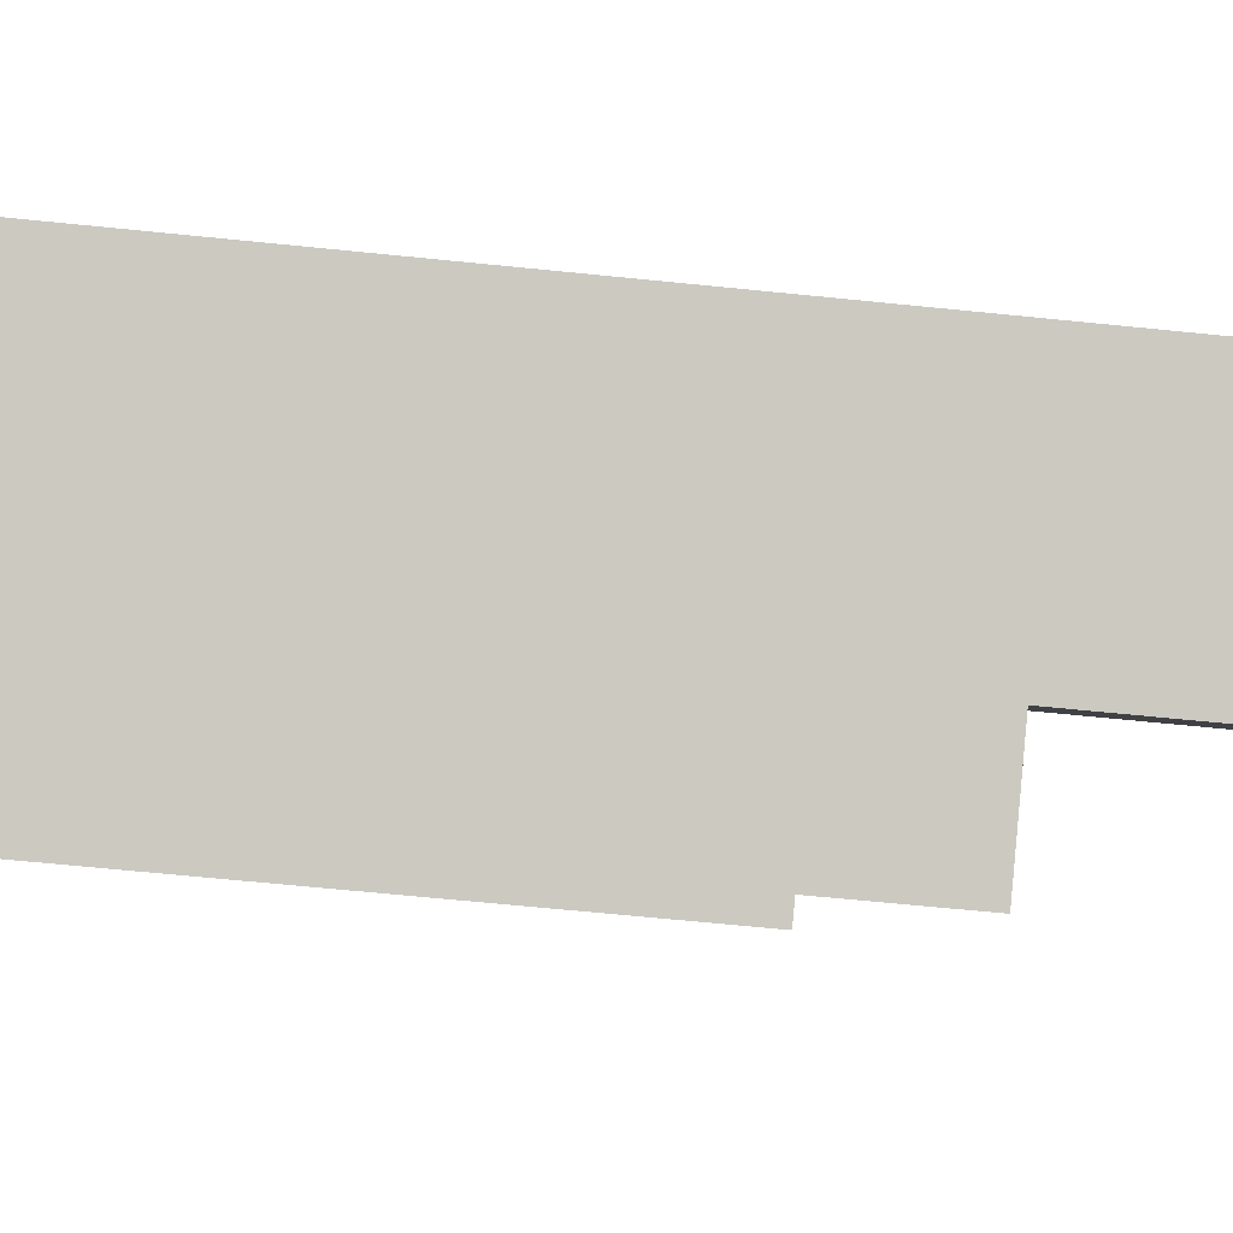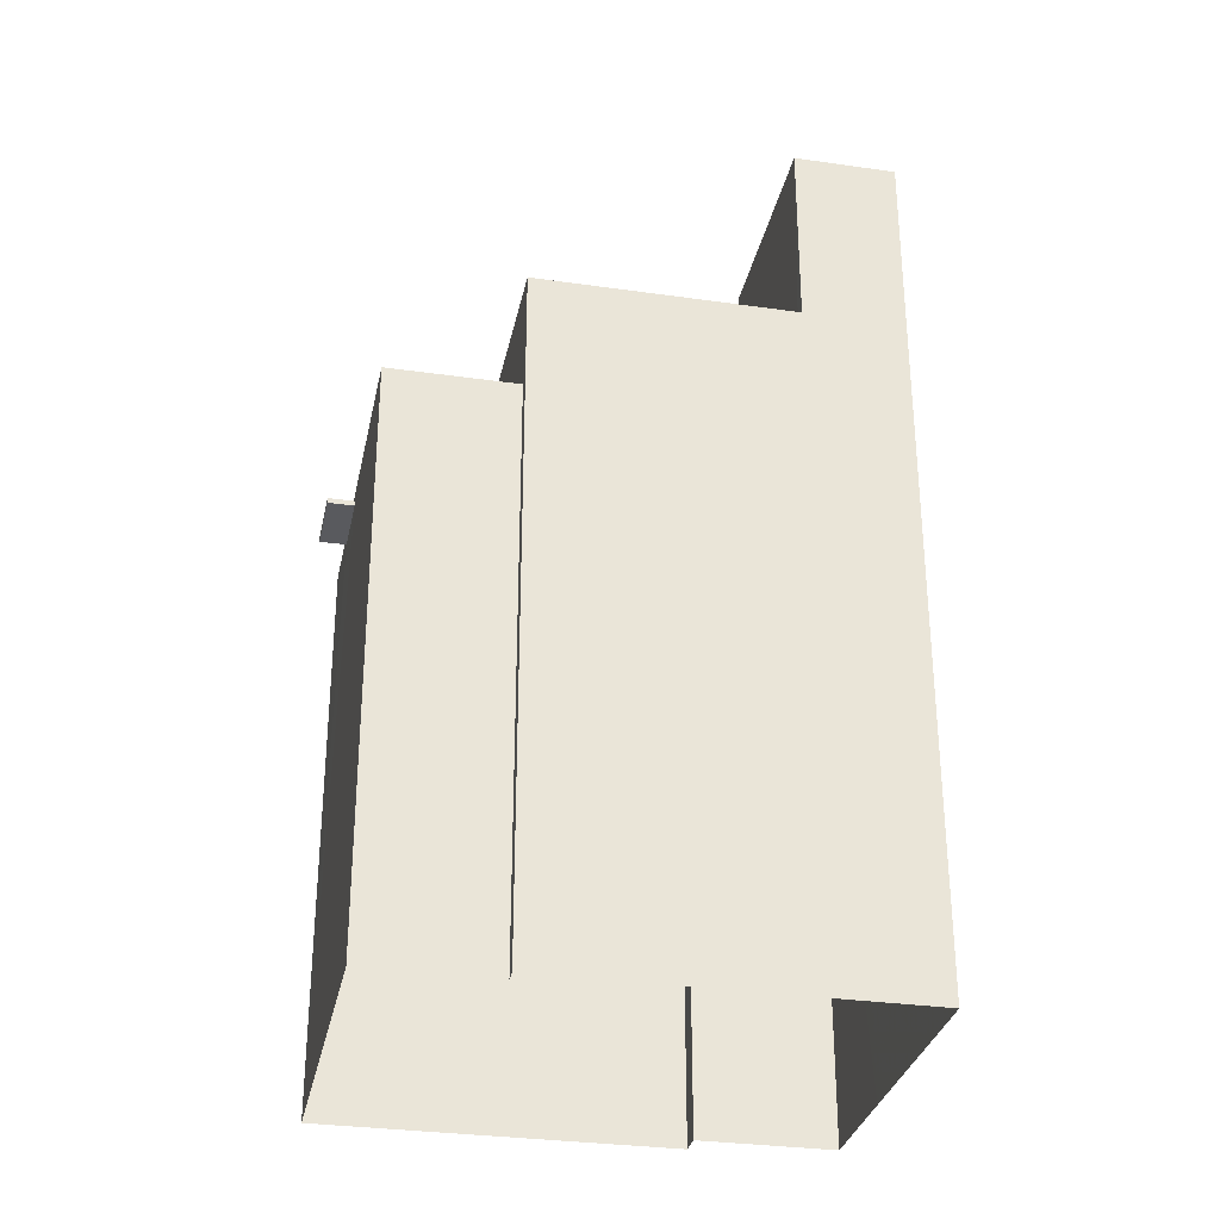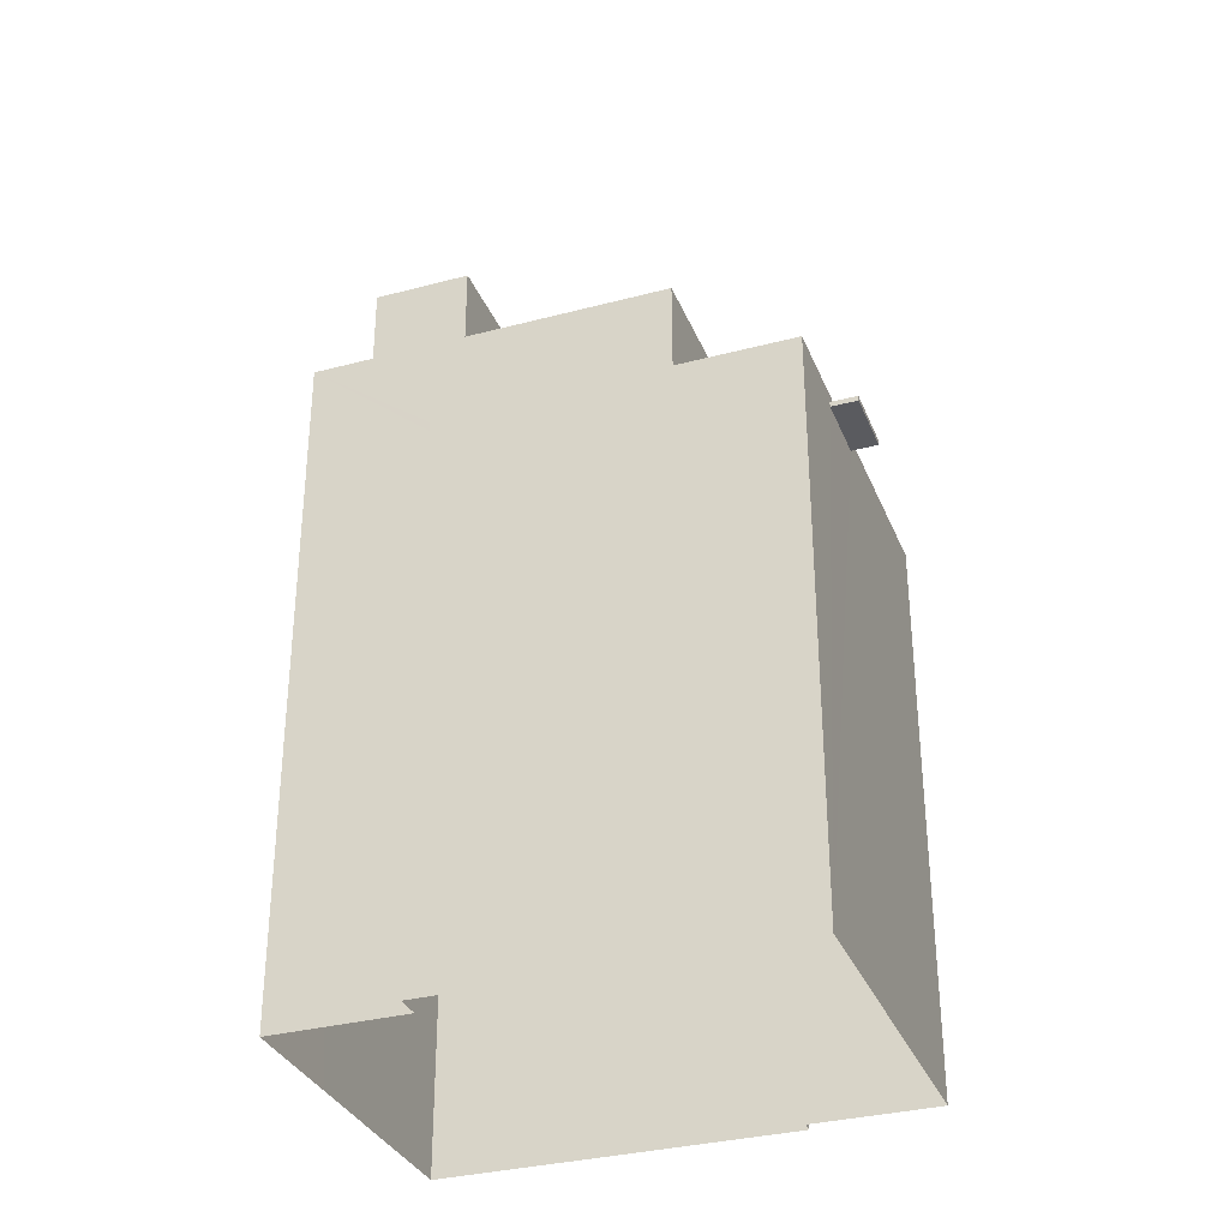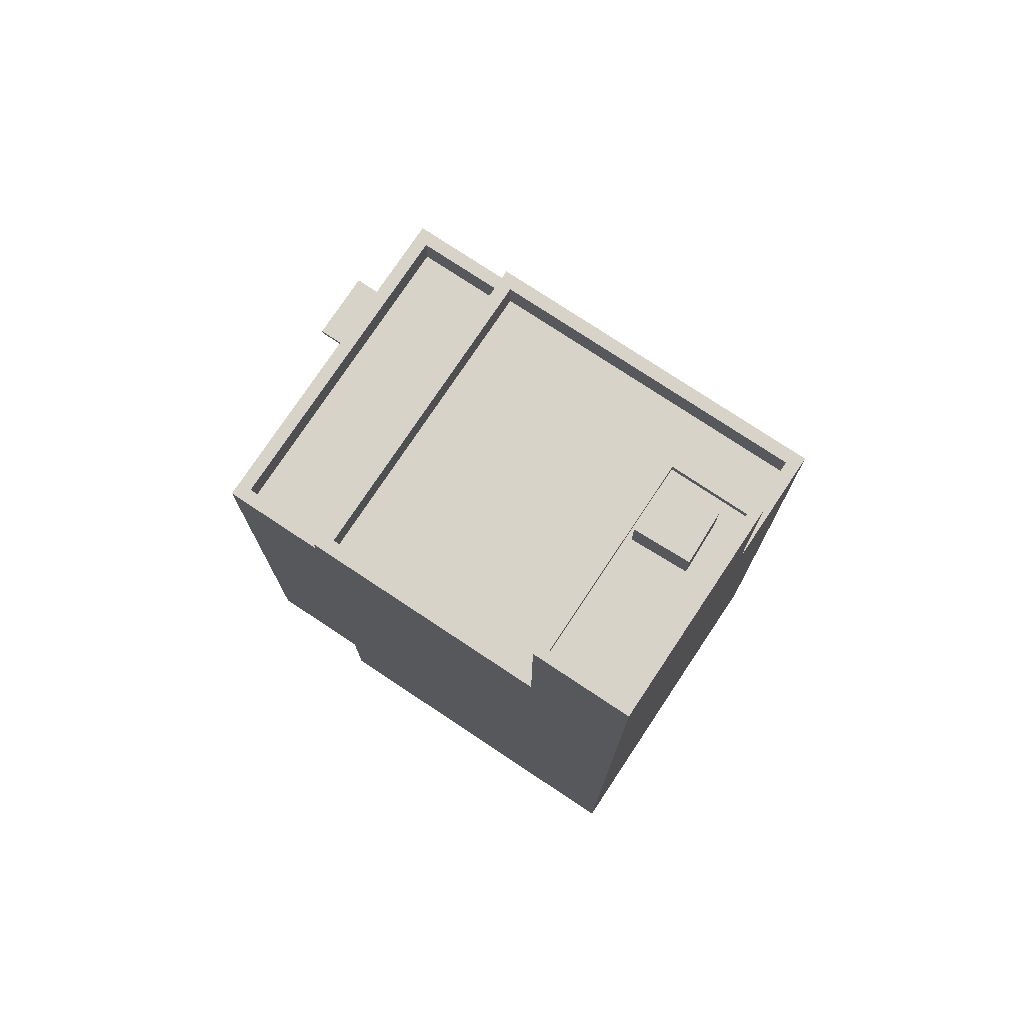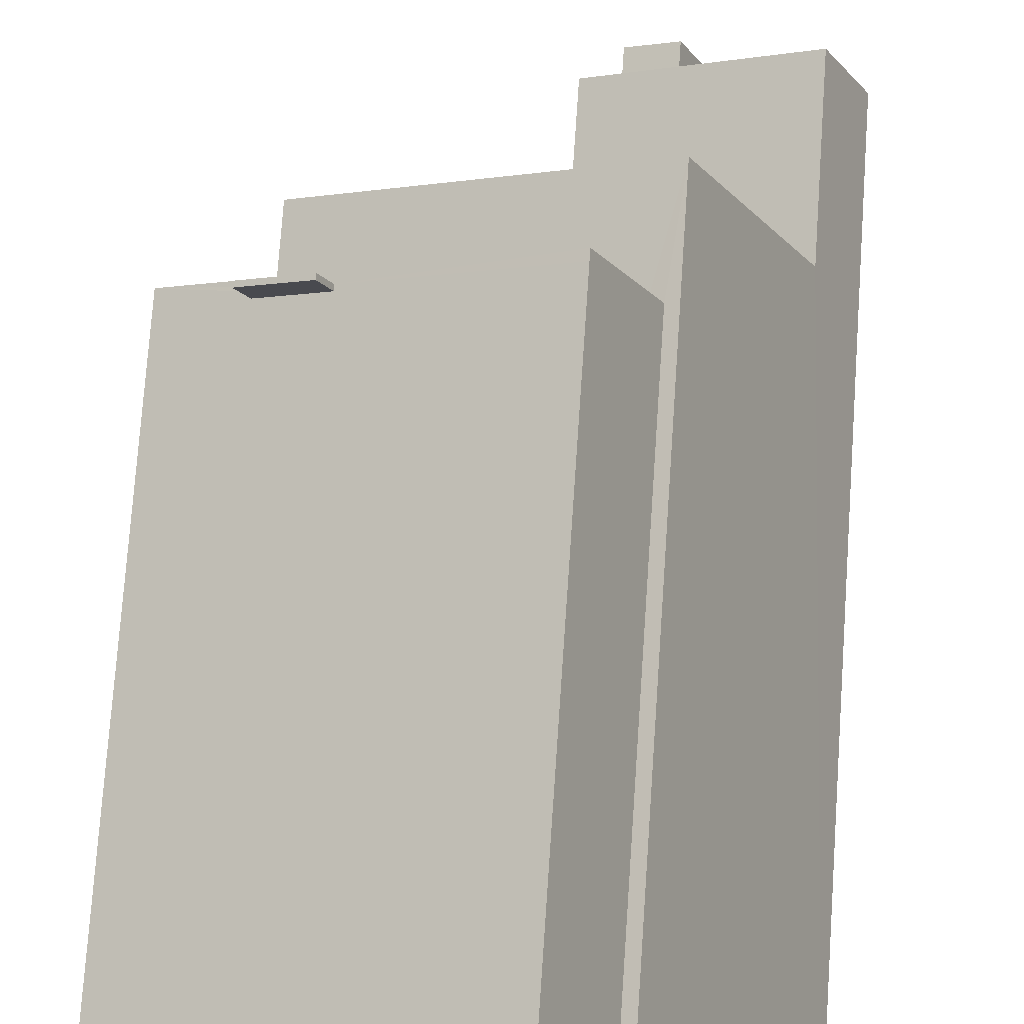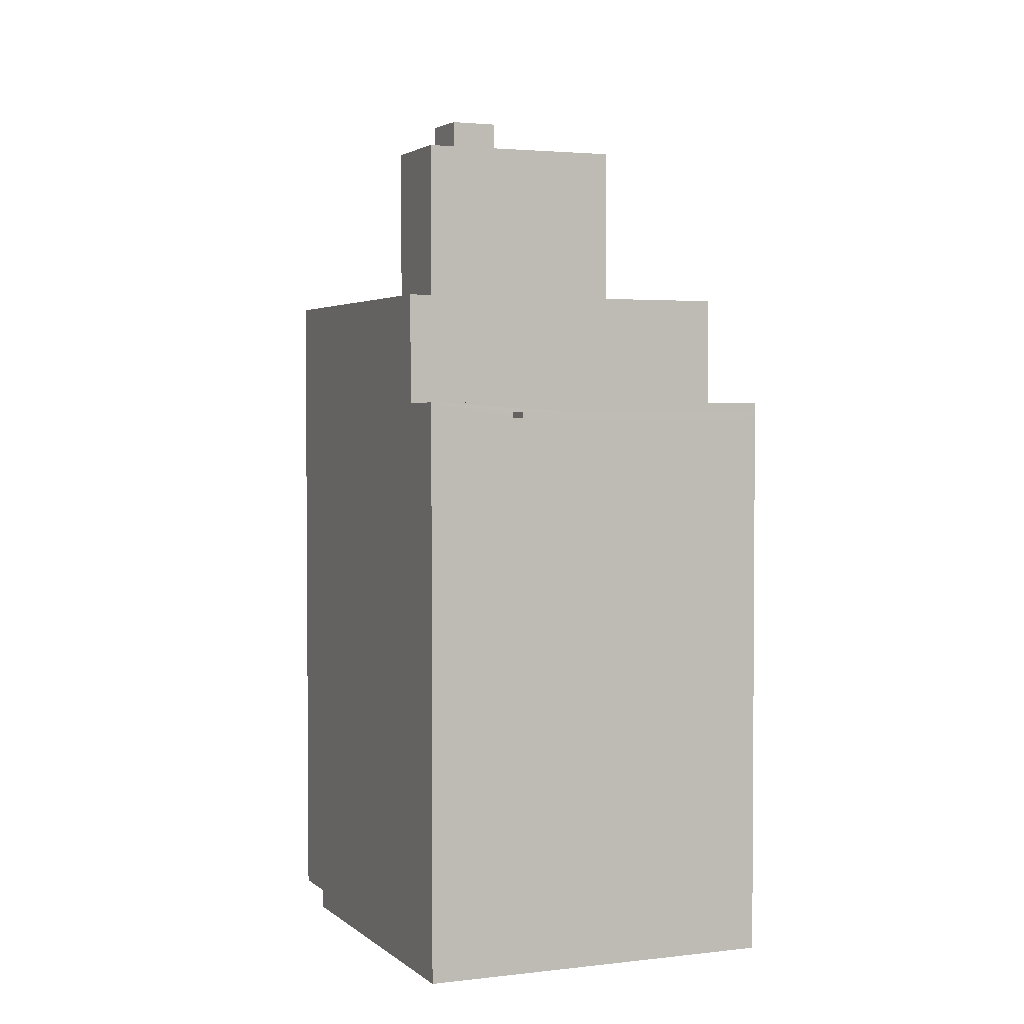
<metadata>
{"format":"obj","ext":"obj","renderer":"f3d","projection":"perspective","resolution":1024,"background":"white","views":[{"elev":-66.1,"azim":-95.8,"up":"+Y"},{"elev":-31.2,"azim":-128.0,"up":"+Z"},{"elev":-33.0,"azim":83.5,"up":"+Z"},{"elev":76.2,"azim":-82.9,"up":"+Z"},{"elev":76.4,"azim":-176.0,"up":"+Y"},{"elev":2.7,"azim":130.6,"up":"+Z"}]}
</metadata>
<code>
v -5561 -3.546e+04 3.94
v -5563 -3.546e+04 3.939
v -5566 -3.546e+04 3.94
v -5561 -3.546e+04 3.94
v -5556 -3.545e+04 3.943
v -5572 -3.546e+04 3.941
v -5567 -3.545e+04 3.945
v -5567 -3.545e+04 3.945
v -5565 -3.545e+04 3.946
v -5558 -3.545e+04 19.72
v -5560 -3.545e+04 19.72
v -5558 -3.545e+04 19.72
v -5560 -3.545e+04 19.72
v -5558 -3.545e+04 19.87
v -5558 -3.545e+04 19.87
v -5560 -3.545e+04 19.87
v -5560 -3.545e+04 19.87
v -5561 -3.546e+04 20.14
v -5561 -3.546e+04 20.14
v -5561 -3.546e+04 20.14
v -5556 -3.545e+04 20.15
v -5557 -3.545e+04 20.15
v -5567 -3.545e+04 20.15
v -5565 -3.545e+04 20.15
v -5567 -3.545e+04 20.15
v -5565 -3.545e+04 20.15
v -5561 -3.546e+04 20.14
v -5565 -3.545e+04 19.15
v -5558 -3.545e+04 19.15
v -5557 -3.545e+04 19.15
v -5561 -3.546e+04 19.14
v -5567 -3.545e+04 19.15
v -5561 -3.546e+04 19.14
v -5566 -3.546e+04 23.31
v -5563 -3.546e+04 23.31
v -5563 -3.546e+04 23.31
v -5558 -3.545e+04 23.32
v -5570 -3.546e+04 23.32
v -5567 -3.545e+04 23.32
v -5570 -3.546e+04 23.32
v -5567 -3.545e+04 23.32
v -5566 -3.546e+04 23.31
v -5559 -3.545e+04 23.32
v -5566 -3.546e+04 22.31
v -5563 -3.546e+04 22.31
v -5565 -3.546e+04 22.31
v -5570 -3.546e+04 22.32
v -5567 -3.545e+04 22.32
v -5559 -3.545e+04 22.32
v -5571 -3.546e+04 28.68
v -5570 -3.546e+04 28.68
v -5572 -3.546e+04 28.68
v -5566 -3.546e+04 28.67
v -5565 -3.546e+04 28.67
v -5565 -3.546e+04 28.67
v -5566 -3.546e+04 28.67
v -5570 -3.546e+04 28.68
v -5566 -3.546e+04 28.42
v -5565 -3.546e+04 28.42
v -5566 -3.546e+04 28.42
v -5566 -3.546e+04 28.42
v -5566 -3.546e+04 28.42
v -5567 -3.546e+04 28.42
v -5568 -3.546e+04 28.42
v -5571 -3.546e+04 28.43
v -5570 -3.546e+04 28.43
v -5567 -3.546e+04 28.42
v -5566 -3.546e+04 29.52
v -5568 -3.546e+04 29.52
v -5566 -3.546e+04 29.52
v -5567 -3.546e+04 29.52
v -5565 -3.545e+04 19.73
v -5565 -3.545e+04 19.88
f 1 2 3
f 4 1 5
f 6 7 8
f 3 6 8
f 8 9 5
f 3 8 1
f 8 5 1
f 10 11 12
f 10 13 11
f 14 15 16
f 17 14 16
f 18 19 20
f 19 21 22
f 23 24 25
f 25 24 26
f 22 21 26
f 18 20 27
f 24 22 26
f 20 19 22
f 28 29 30
f 30 29 31
f 28 32 29
f 31 29 33
f 34 35 36
f 35 37 36
f 38 39 40
f 40 39 41
f 39 37 41
f 34 36 42
f 43 37 39
f 36 37 43
f 44 45 46
f 47 46 48
f 48 46 49
f 46 45 49
f 50 51 52
f 53 54 55
f 56 53 55
f 54 51 57
f 57 51 50
f 55 54 57
f 58 59 60
f 61 59 62
f 63 61 62
f 62 59 58
f 64 63 62
f 63 64 65
f 65 64 66
f 60 67 58
f 66 67 60
f 64 67 66
f 53 50 52
f 53 56 50
f 68 69 70
f 68 71 69
f 17 16 11
f 13 17 11
f 11 15 12
f 11 16 15
f 14 12 15
f 14 10 12
f 5 9 13
f 5 10 21
f 21 17 26
f 9 72 13
f 17 73 26
f 14 17 21
f 10 14 21
f 5 13 10
f 19 4 5
f 21 19 5
f 1 4 19
f 18 1 19
f 9 8 72
f 73 72 25
f 73 25 26
f 72 8 25
f 17 72 73
f 17 13 72
f 23 28 24
f 23 32 28
f 28 22 24
f 28 30 22
f 20 30 31
f 20 22 30
f 33 20 31
f 33 27 20
f 23 37 29
f 37 23 41
f 41 25 7
f 29 32 23
f 7 25 8
f 23 25 41
f 33 29 27
f 1 18 2
f 29 37 27
f 2 18 35
f 27 37 35
f 18 27 35
f 3 2 35
f 34 3 35
f 41 7 40
f 51 40 52
f 52 40 6
f 40 7 6
f 38 48 39
f 38 47 48
f 43 48 49
f 43 39 48
f 36 49 45
f 36 43 49
f 44 36 45
f 44 42 36
f 3 34 6
f 6 34 52
f 34 53 52
f 46 38 54
f 54 38 51
f 46 47 38
f 51 38 40
f 44 46 42
f 34 42 53
f 53 42 54
f 42 46 54
f 50 65 66
f 57 50 66
f 66 60 57
f 60 59 55
f 57 60 55
f 56 59 61
f 56 55 59
f 61 63 56
f 63 65 50
f 63 50 56
f 64 70 69
f 64 62 70
f 67 64 69
f 71 67 69
f 68 67 71
f 68 58 67
f 70 58 68
f 70 62 58

</code>
